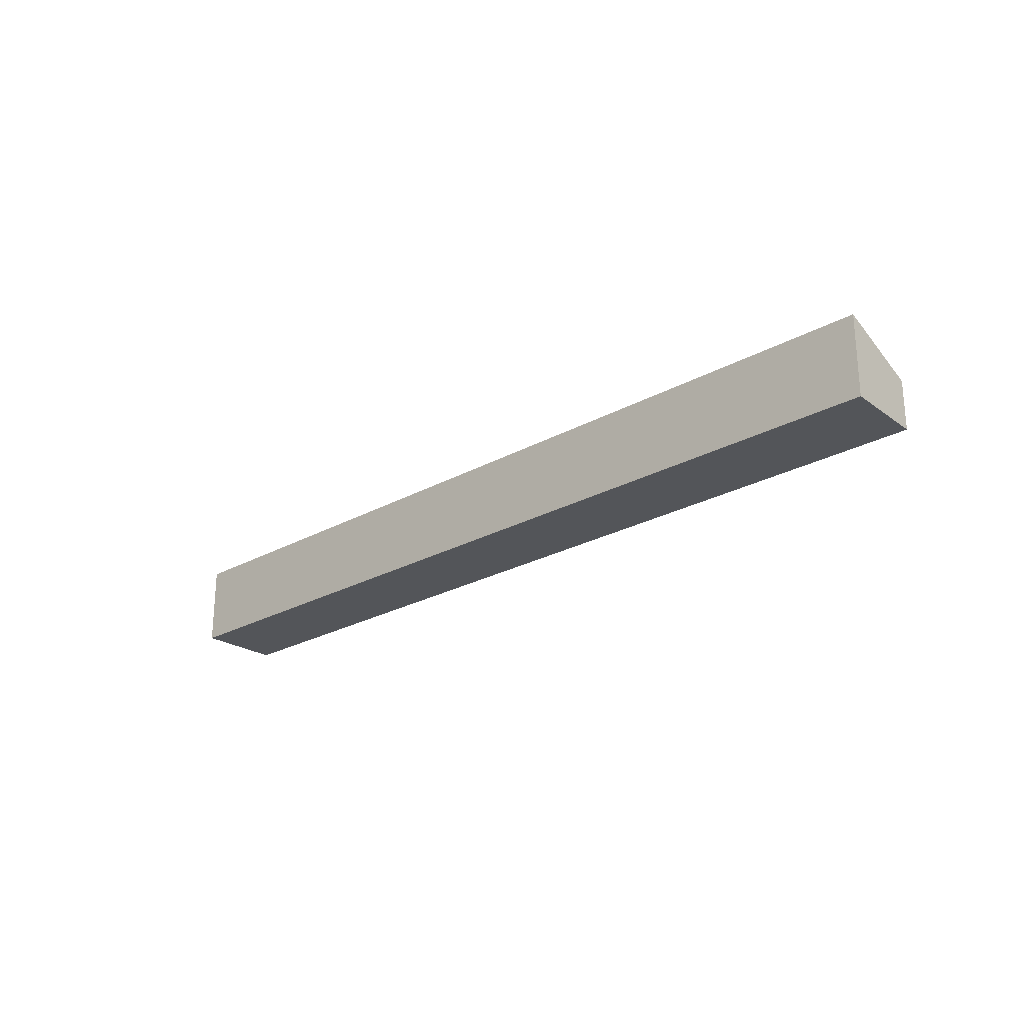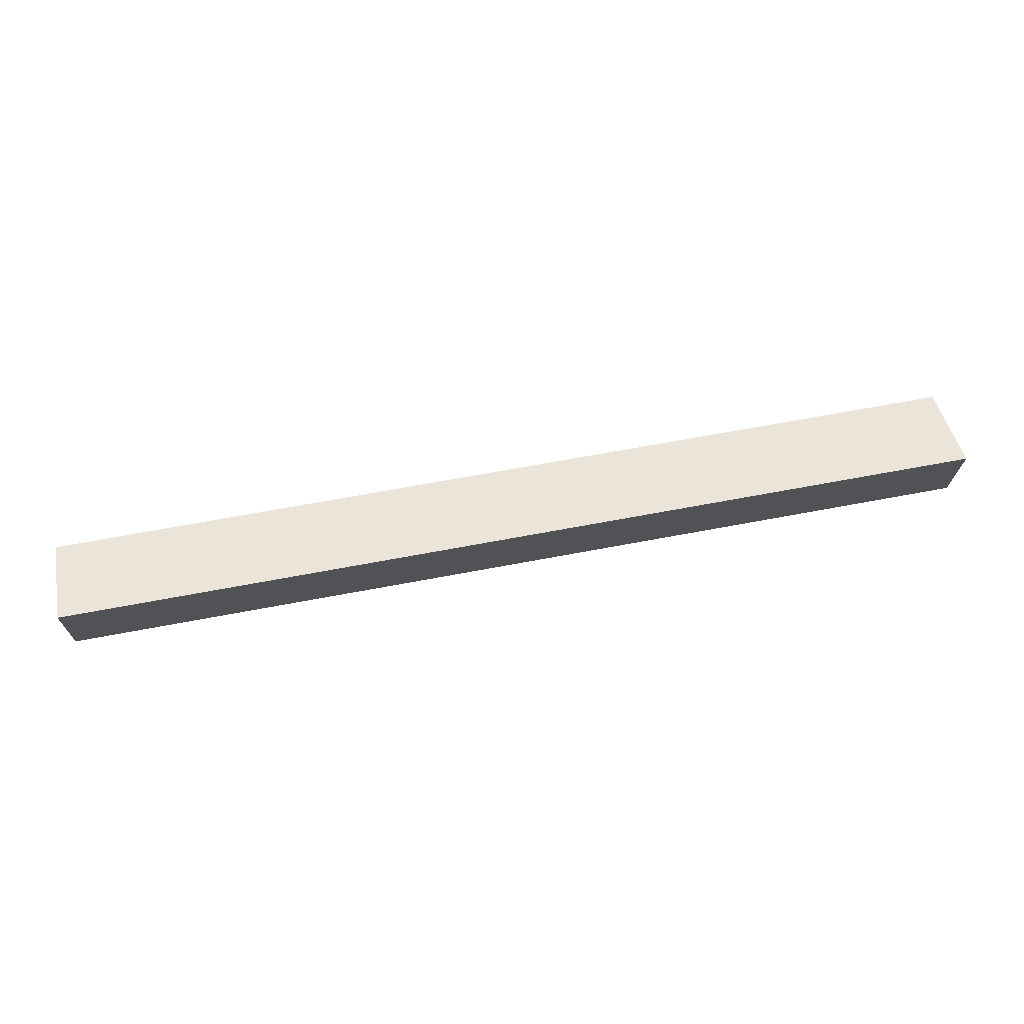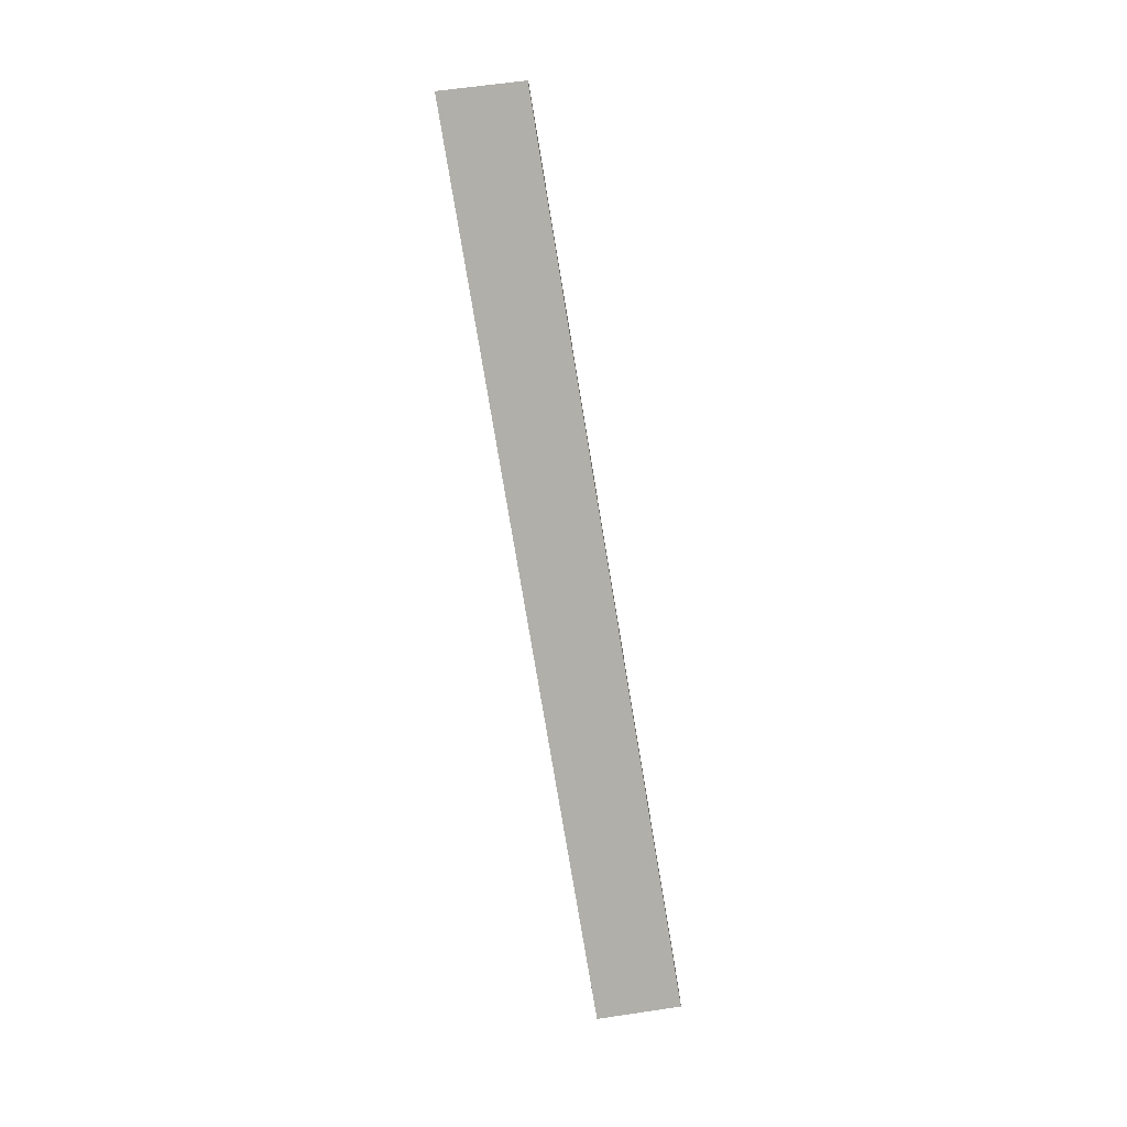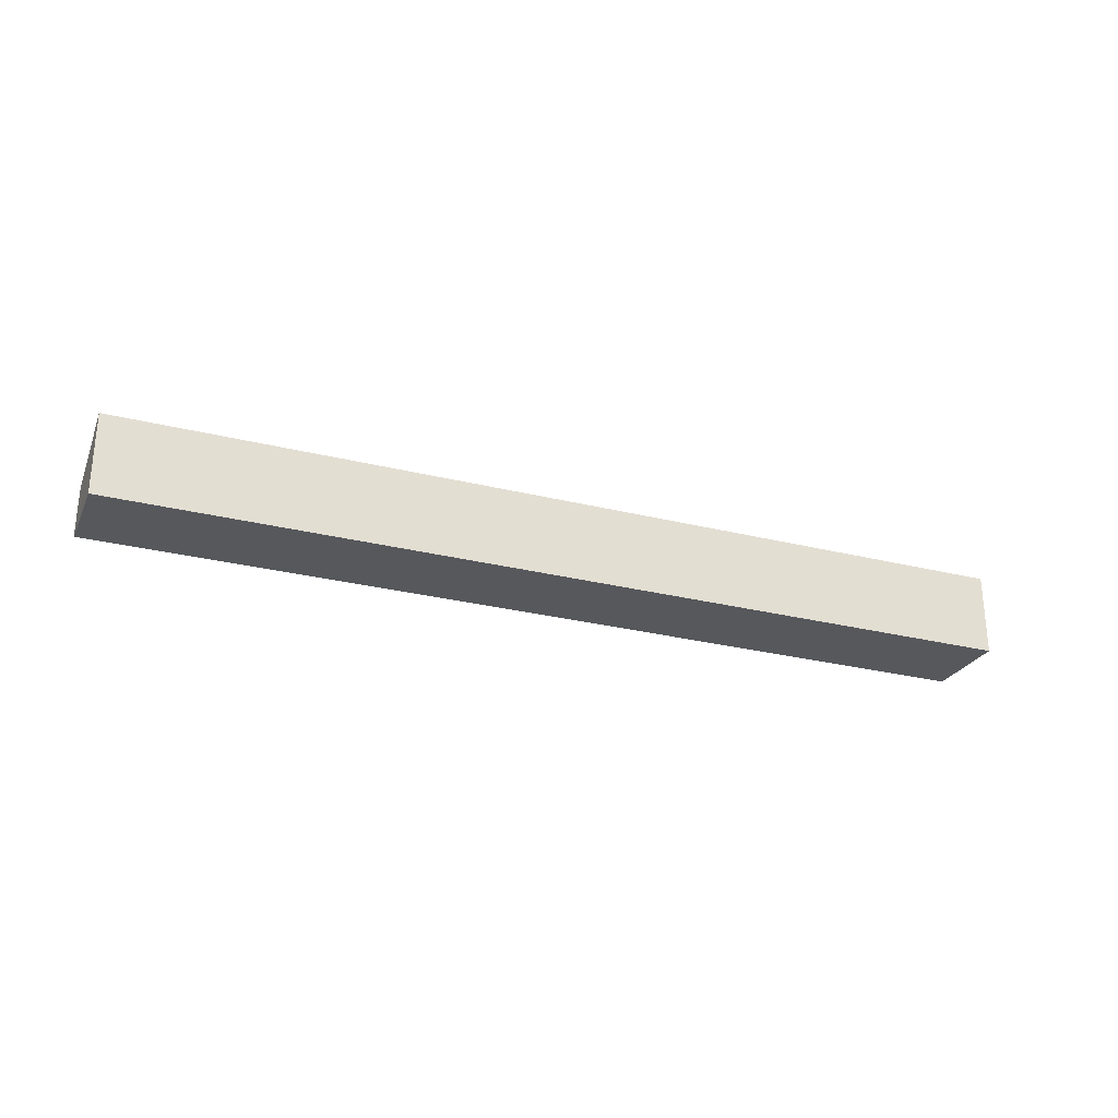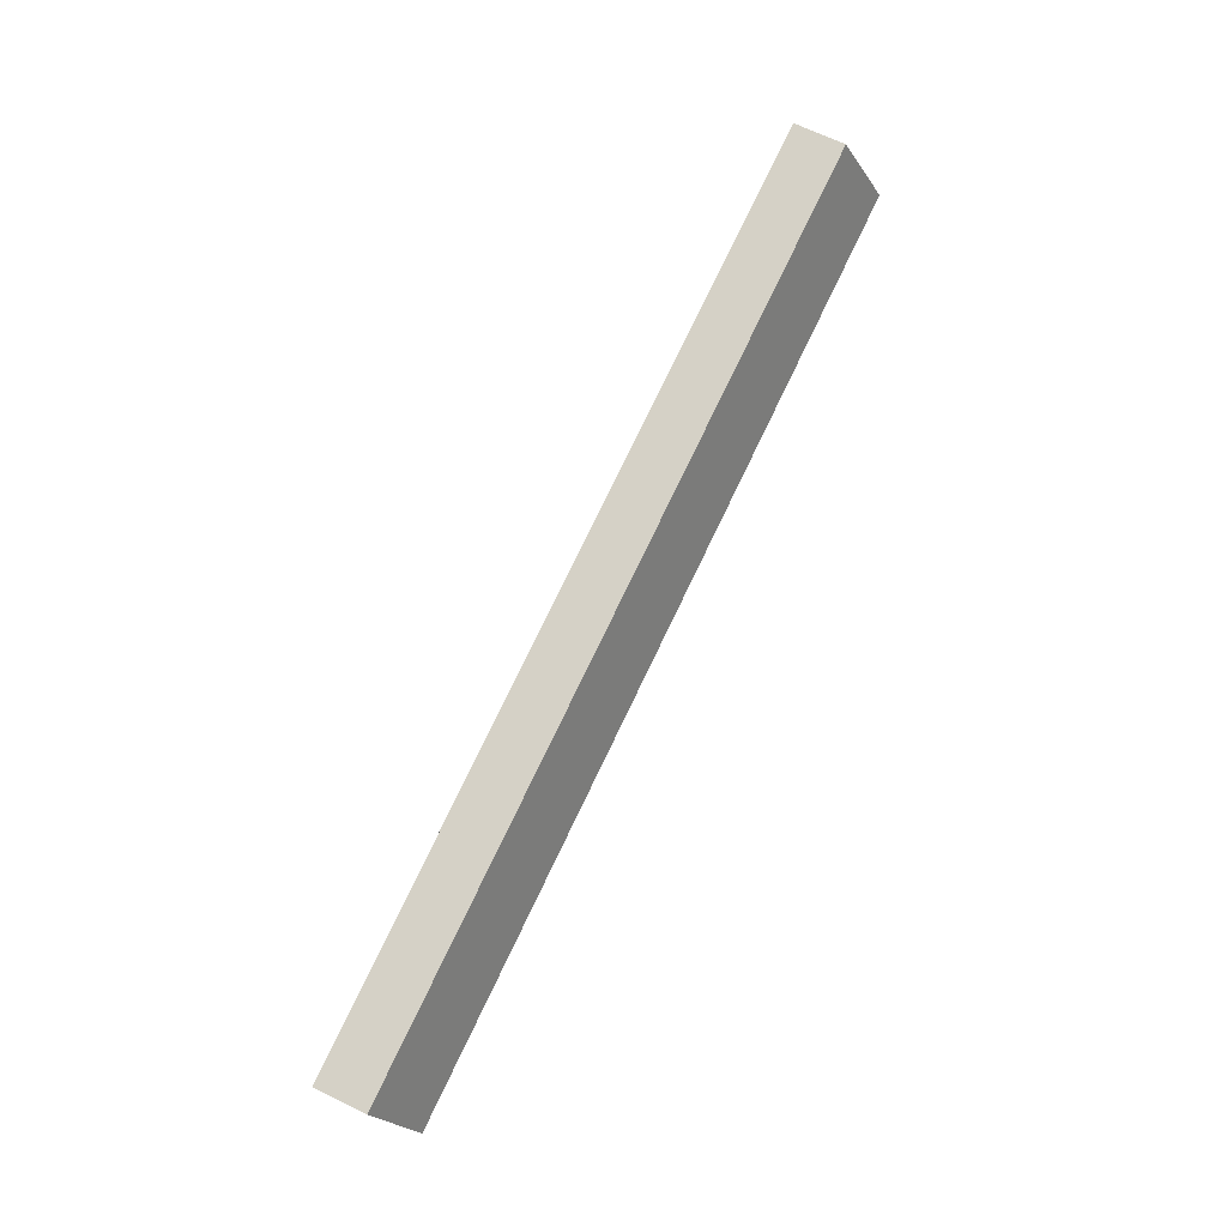
<metadata>
{"format":"obj","ext":"obj","renderer":"f3d","projection":"perspective","resolution":1024,"background":"white","views":[{"elev":-24.1,"azim":-126.3,"up":"+Y"},{"elev":-20.0,"azim":179.2,"up":"+Z"},{"elev":-78.0,"azim":-69.8,"up":"+Y"},{"elev":-27.8,"azim":169.9,"up":"+Y"},{"elev":66.7,"azim":116.3,"up":"+Z"}]}
</metadata>
<code>
v  106.6 9.872 -20.29
v  2.395 5.953 9.737
v  108.6 5.922 -10.38
v  0 9.872 6.045e-16
v  106.6 1.242e-15 -20.29
v  108.6 6.357e-16 -10.38
v  0 0 0
v  2.395 -5.962e-16 9.737
g defaultobject
f 1 2 3
f 2 1 4
f 3 5 1
f 5 3 6
f 5 4 1
f 4 5 7
f 7 2 4
f 2 7 8
f 8 3 2
f 3 8 6
f 8 5 6
f 5 8 7

</code>
